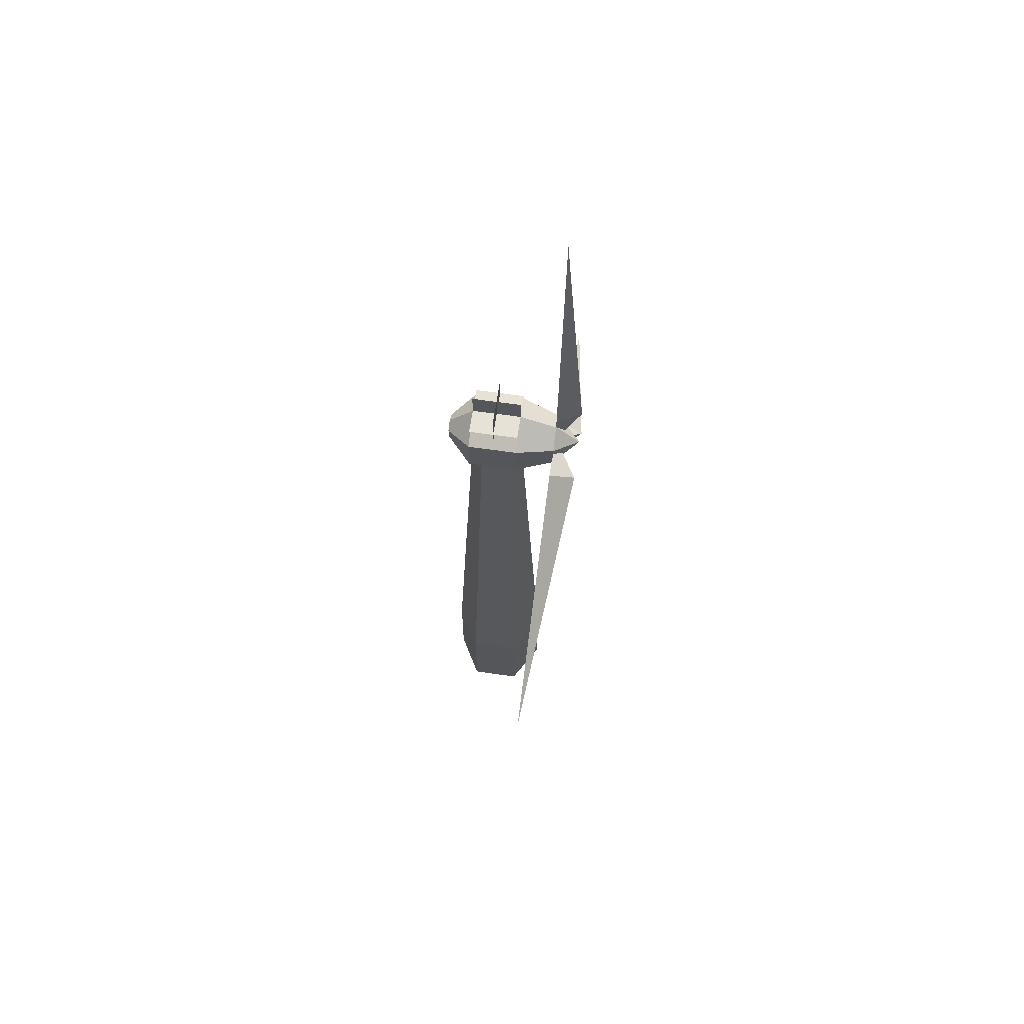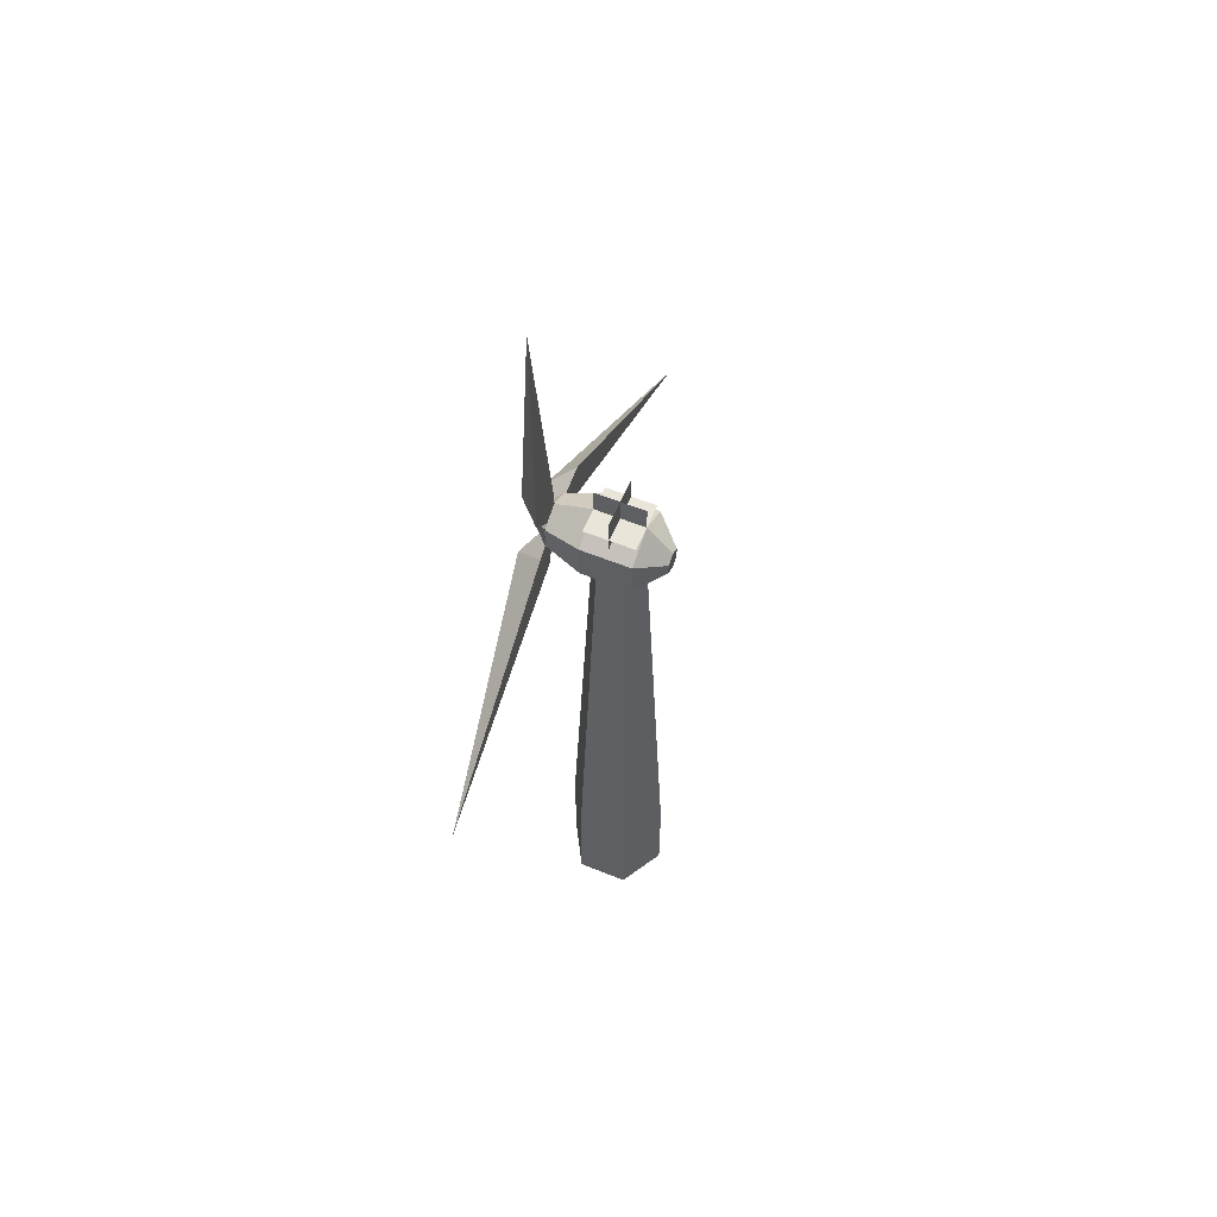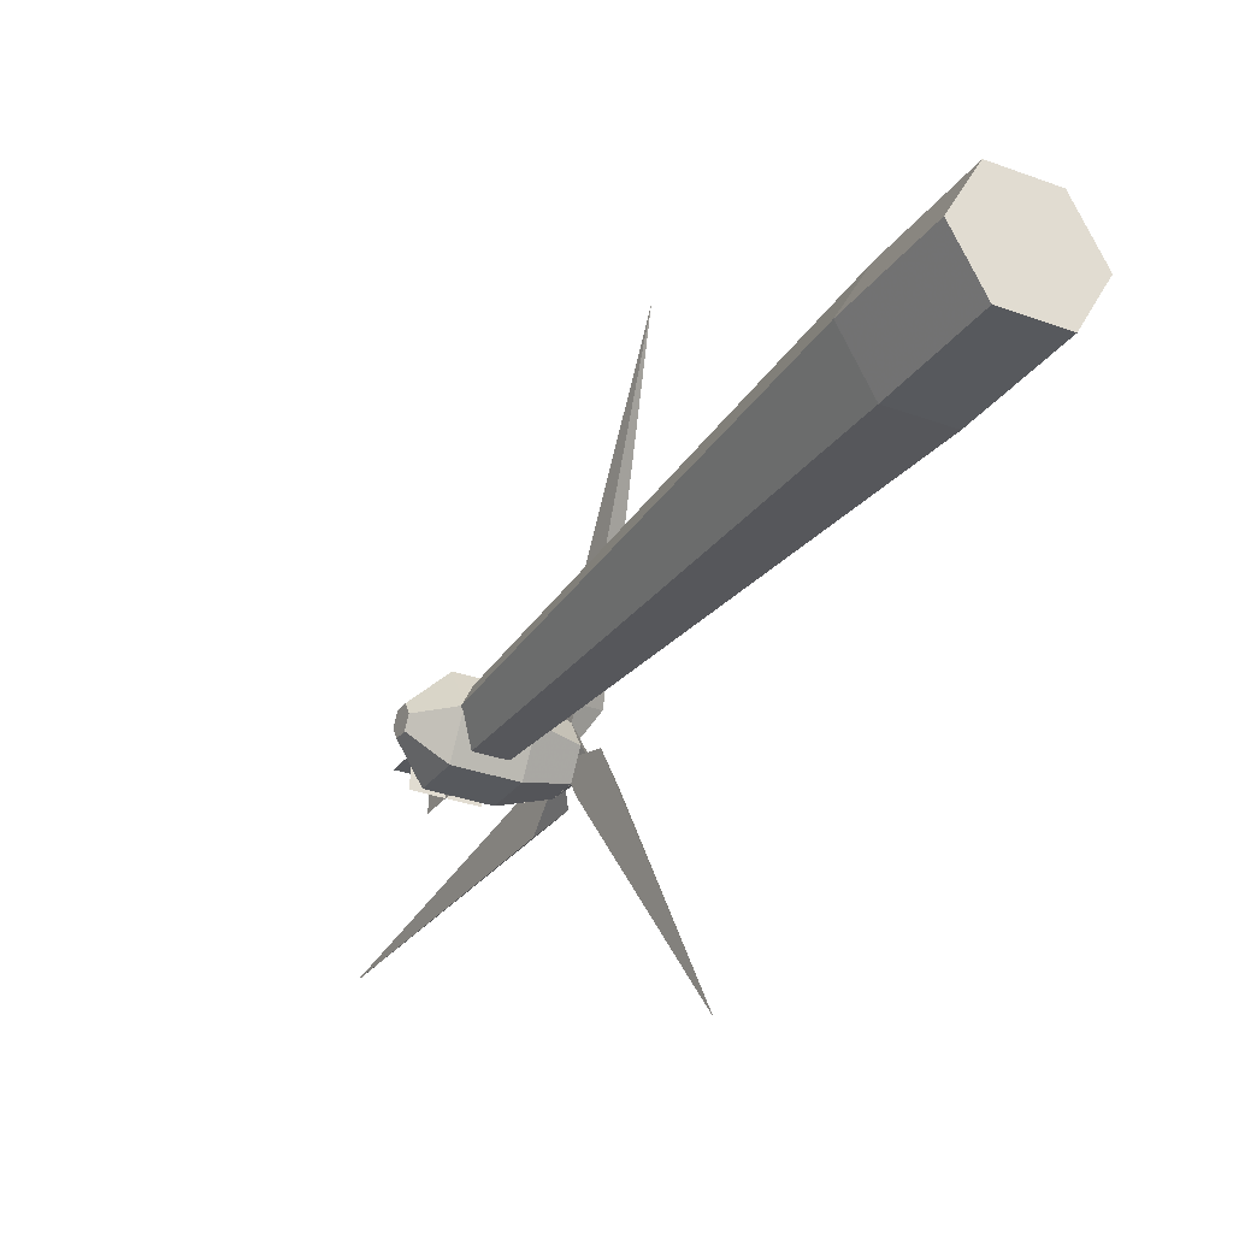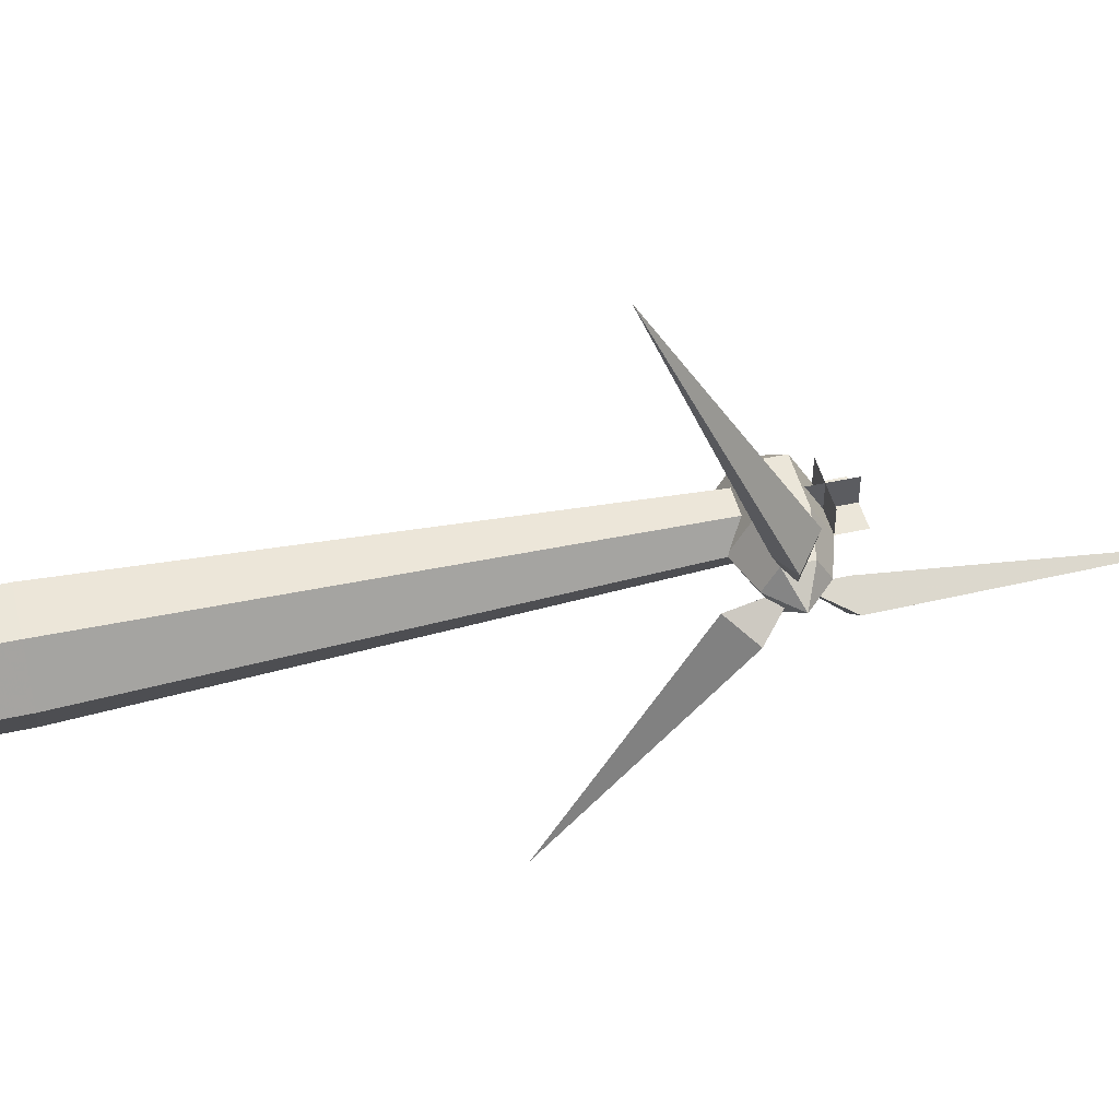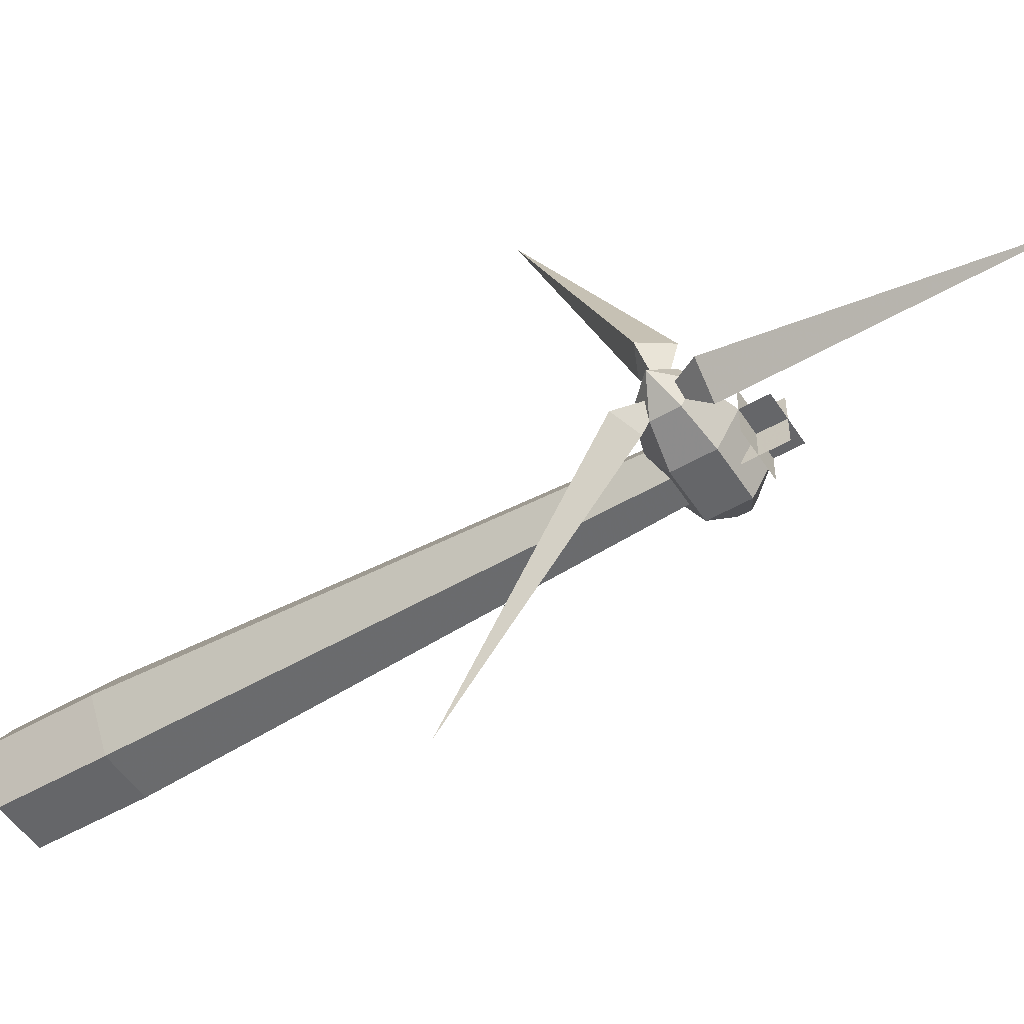
<metadata>
{"format":"obj","ext":"obj","renderer":"f3d","projection":"perspective","resolution":1024,"background":"white","views":[{"elev":63.9,"azim":8.3,"up":"+Y"},{"elev":58.2,"azim":-157.2,"up":"+Y"},{"elev":-29.4,"azim":-29.0,"up":"+Z"},{"elev":47.4,"azim":76.0,"up":"+Z"},{"elev":-51.8,"azim":122.0,"up":"+Z"}]}
</metadata>
<code>
o halo
v -0.125 2.688 0.125
v -0.125 2.688 -0.125
v 0.125 2.688 0.125
v 0.125 2.688 -0.125
v -0.125 2.562 0
v -0.125 2.812 0
v 0.125 2.562 0
v 0.125 2.812 -0
v -0 2.562 0.125
v -0 2.562 -0.125
v 0 2.812 0.125
v 0 2.812 -0.125
f 2 1 3
f 6 5 7
f 10 9 12
f 4 2 3
f 8 6 7
f 9 11 12
o rot
v 0.3125 2.438 -0.1083
v 0.3125 2.375 0
v 0.3125 2.5 0
v 0.3125 2.688 -0.1875
v 0.3125 2.688 0
v 0.3125 2.562 -0.1083
v 0.3125 2.625 0
v 0.3125 2.562 0.1083
v 0.3125 2.438 0.1083
v 0.4375 2.5 0
v 0.3125 4 -0.1875
v 0.4375 2.688 -0.0625
v 0.3125 2.569 0.2561
v 0.3125 2.406 0.1624
v 0.3125 1.912 1.393
v 0.4375 2.46 0.1936
v 0.4375 2.352 -0.1311
v 0.3125 1.588 -1.205
v 0.3125 2.406 -0.1624
v 0.3125 2.244 -0.06863
f 15 17 16
f 18 13 14
f 22 18 19
f 20 22 19
f 21 22 20
f 14 22 21
f 13 22 14
f 18 22 13
f 27 28 25
f 25 26 27
f 27 26 28
f 30 31 29
f 32 31 30
f 30 29 32
f 23 24 16
f 15 16 24
f 16 17 23
f 23 17 24
f 15 28 26
f 25 15 26
f 28 15 25
f 32 15 31
f 29 15 32
f 15 29 31
f 24 17 15
f 19 18 14
f 20 19 21
f 19 14 21
o main
v 0.25 0 0
v 0.125 0 -0.2165
v -0.125 0 -0.2165
v -0.25 0 0
v -0.125 0 0.2165
v 0.125 0 0.2165
v 0.125 2.5 0
v 0.0625 2.5 -0.1083
v -0.0625 2.5 -0.1083
v -0.125 2.5 0
v -0.0625 2.5 0.1083
v 0.0625 2.5 0.1083
v 0.25 -0.5 0
v 0.125 -0.5 -0.2165
v -0.125 -0.5 -0.2165
v -0.25 -0.5 0
v -0.125 -0.5 0.2165
v 0.125 -0.5 0.2165
v 0.125 2.688 -0
v 0.125 2.594 -0.1624
v 0.125 2.406 -0.1624
v 0.125 2.312 0
v 0.125 2.406 0.1624
v 0.125 2.594 0.1624
v -0.125 2.688 -0
v -0.125 2.594 -0.1624
v -0.125 2.406 -0.1624
v -0.125 2.312 0
v -0.125 2.406 0.1624
v -0.125 2.594 0.1624
v -0.25 2.556 0
v -0.25 2.528 -0.04871
v -0.25 2.472 -0.04871
v -0.25 2.444 0
v -0.25 2.472 0.04871
v -0.25 2.528 0.04871
v 0.3125 2.624 0
v 0.3125 2.562 -0.1072
v 0.3125 2.438 -0.1072
v 0.3125 2.376 0
v 0.3125 2.438 0.1072
v 0.3125 2.562 0.1072
f 34 35 40
f 36 37 42
f 38 33 39
f 33 34 40
f 35 36 41
f 37 38 44
f 35 34 47
f 37 36 49
f 33 38 50
f 34 33 45
f 36 35 48
f 38 37 49
f 53 54 60
f 55 56 62
f 52 53 59
f 54 55 61
f 56 51 57
f 51 52 58
f 60 61 66
f 62 57 68
f 57 58 63
f 59 60 65
f 61 62 67
f 58 59 64
f 63 64 68
f 54 53 71
f 56 55 73
f 53 52 70
f 55 54 72
f 51 56 74
f 52 51 69
f 71 70 72
f 47 46 48
f 35 41 40
f 37 43 42
f 44 38 39
f 39 33 40
f 36 42 41
f 43 37 44
f 34 46 47
f 36 48 49
f 45 33 50
f 46 34 45
f 35 47 48
f 50 38 49
f 59 53 60
f 61 55 62
f 58 52 59
f 60 54 61
f 62 56 57
f 57 51 58
f 61 67 66
f 57 63 68
f 58 64 63
f 60 66 65
f 62 68 67
f 59 65 64
f 64 65 68
f 65 66 68
f 66 67 68
f 72 54 71
f 74 56 73
f 71 53 70
f 73 55 72
f 69 51 74
f 70 52 69
f 70 69 72
f 69 74 73
f 72 69 73
f 46 45 48
f 45 50 49
f 48 45 49

</code>
